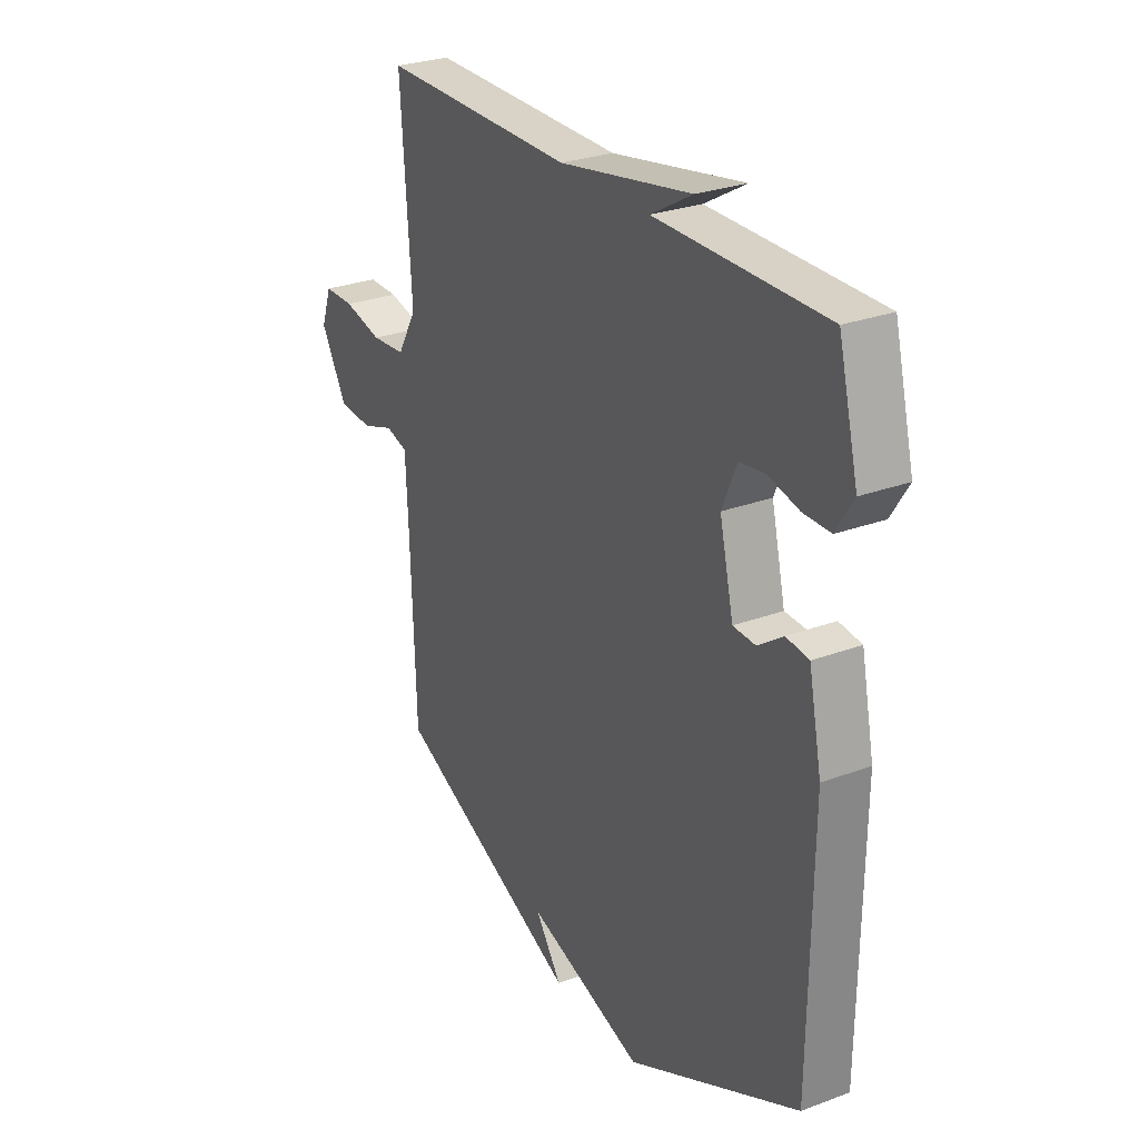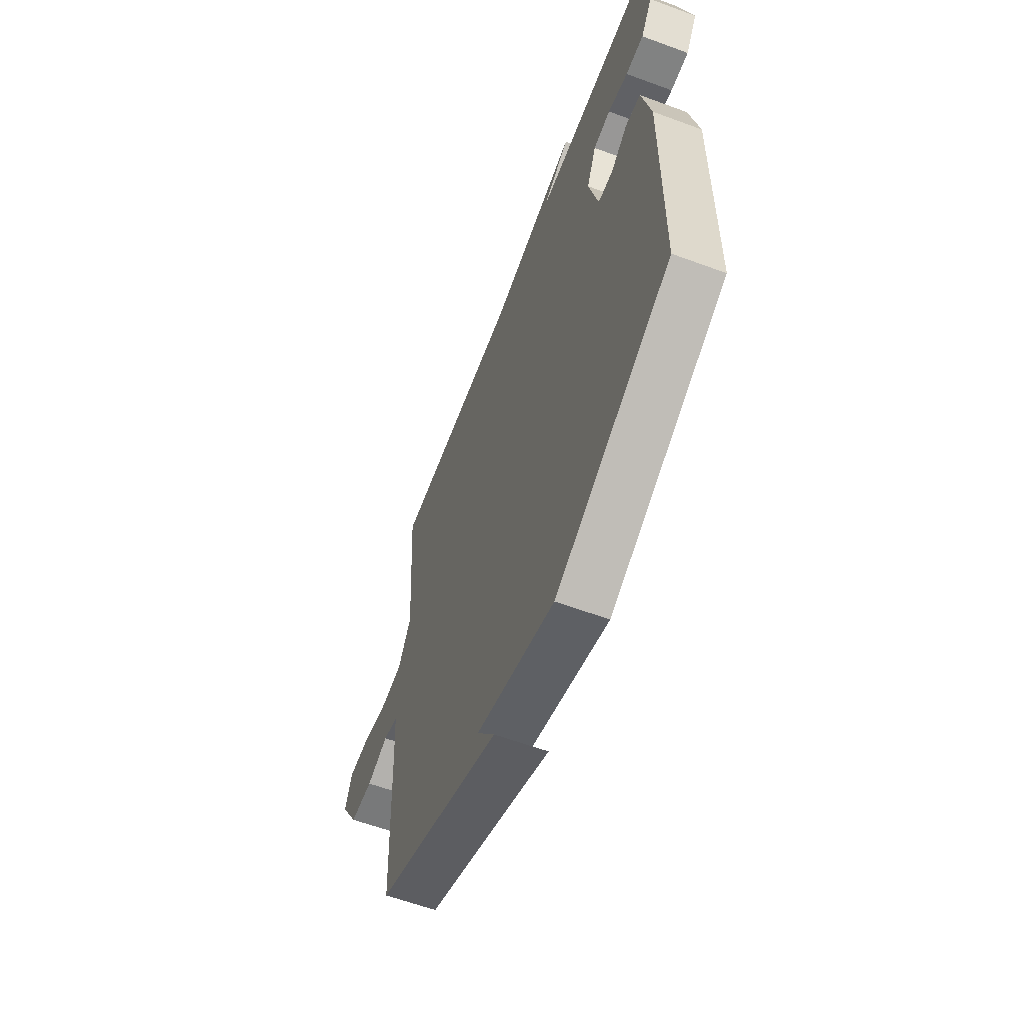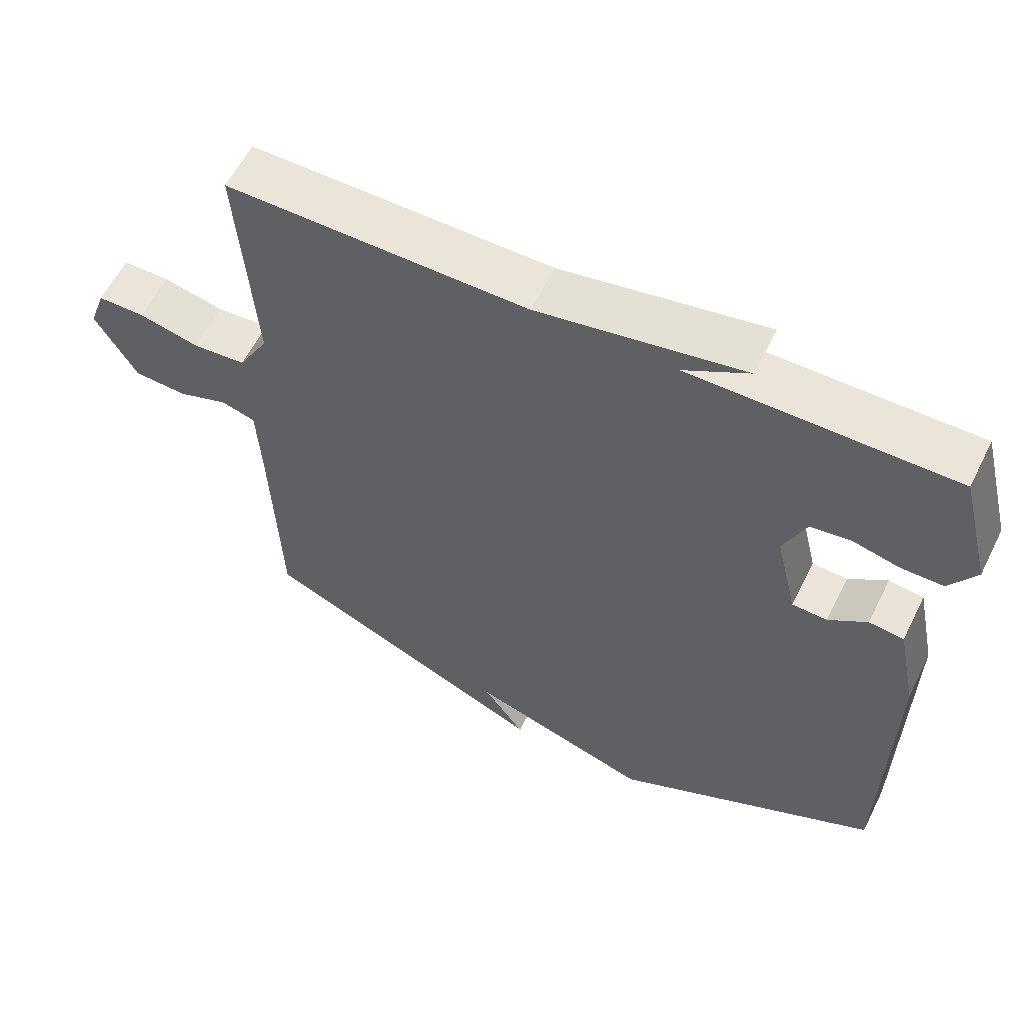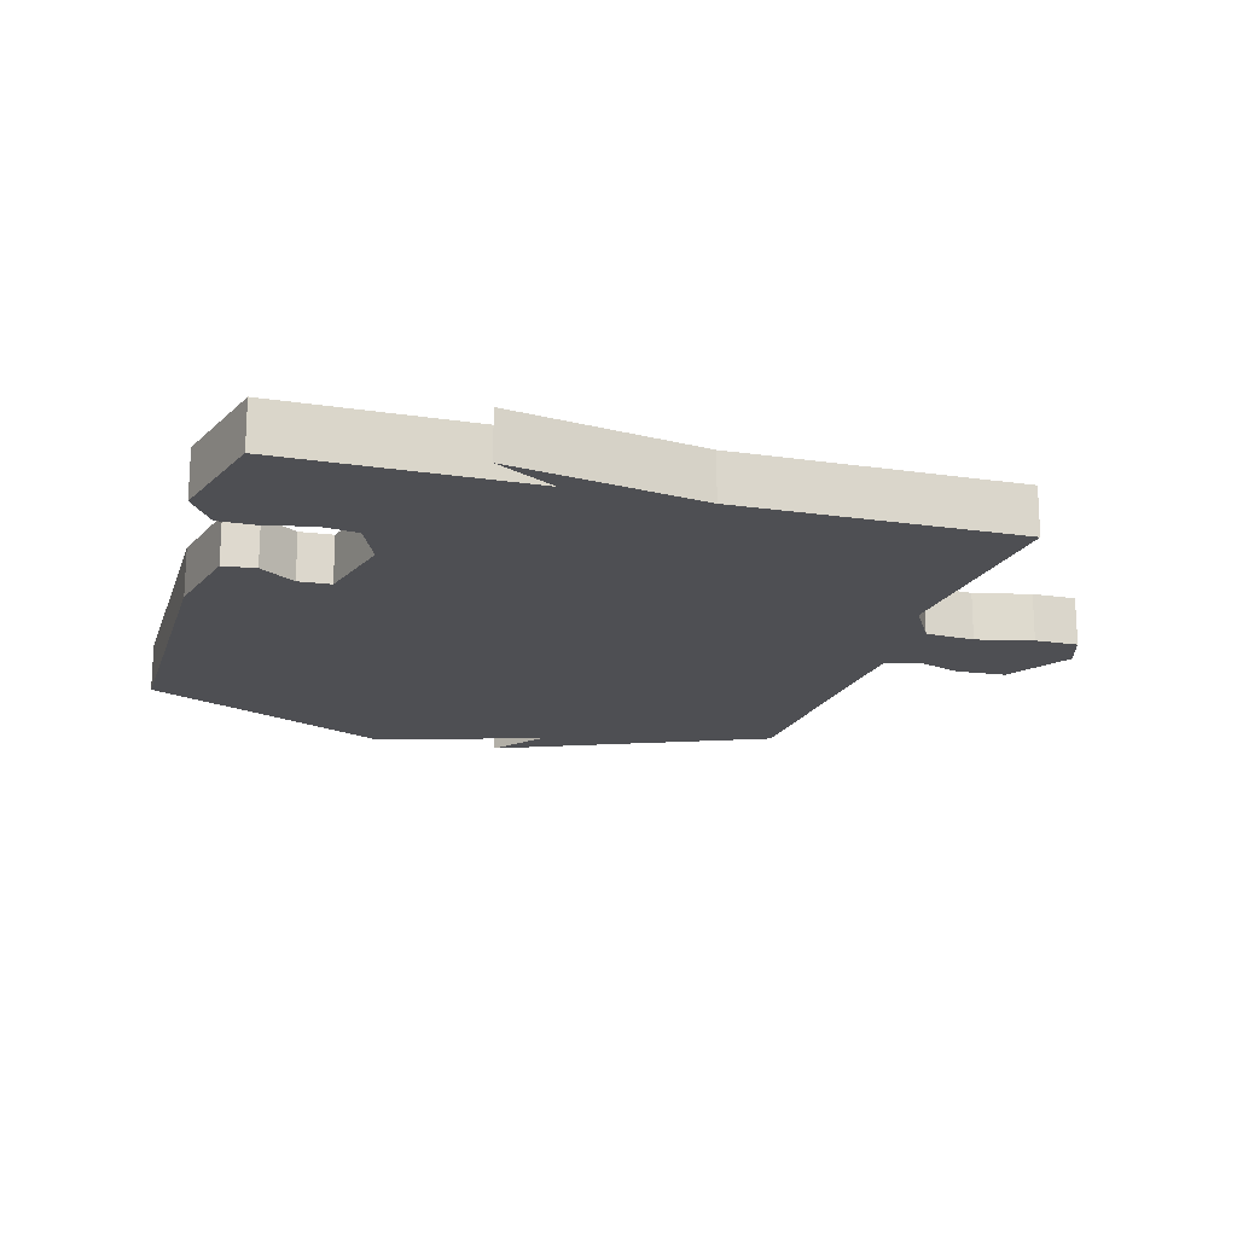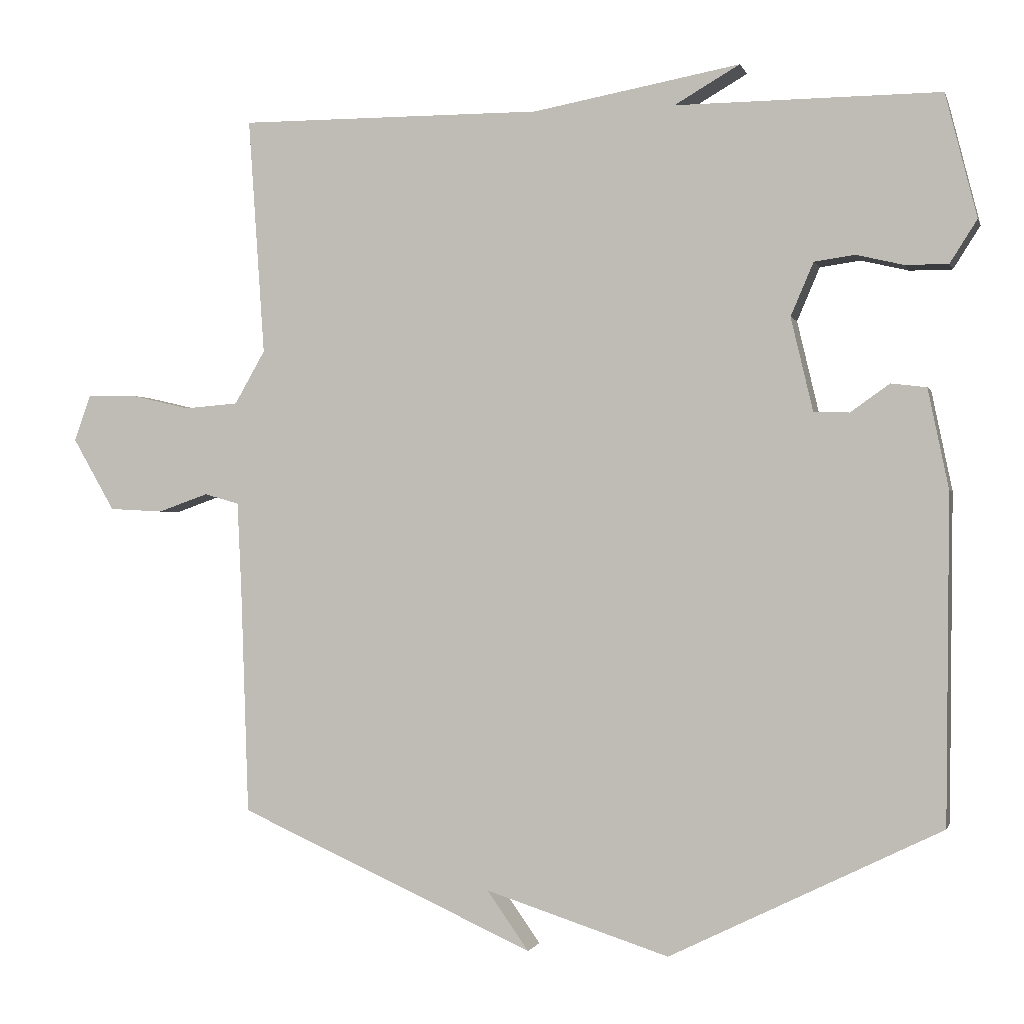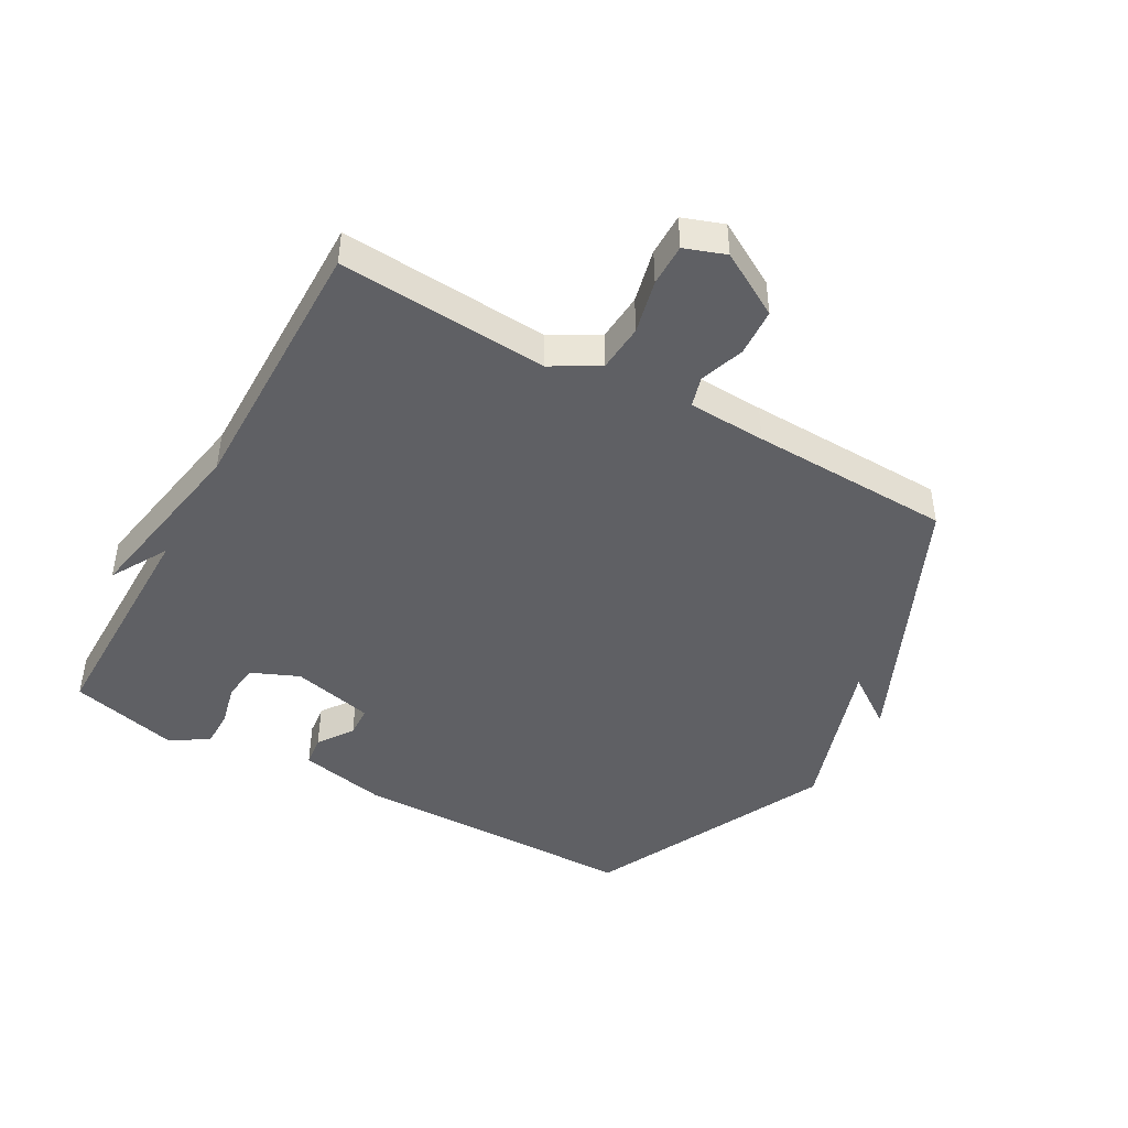
<metadata>
{"format":"obj","ext":"obj","renderer":"f3d","projection":"perspective","resolution":1024,"background":"white","views":[{"elev":27.7,"azim":-119.6,"up":"+Z"},{"elev":-60.6,"azim":-110.7,"up":"+Z"},{"elev":59.2,"azim":-153.6,"up":"+Z"},{"elev":-18.1,"azim":-16.4,"up":"+Y"},{"elev":-0.8,"azim":-166.0,"up":"+Z"},{"elev":-45.2,"azim":60.9,"up":"+Y"}]}
</metadata>
<code>
v -0.5 0.07 -0.5
v -0.505 0.07 -0.041
v -0.476 0.07 0.099
v -0.426 0.07 0.105
v -0.371 0.07 0.066
v -0.321 0.07 0.068
v -0.29 0.07 0.199
v -0.322 0.07 0.274
v -0.379 0.07 0.282
v -0.446 0.07 0.266
v -0.506 0.07 0.266
v -0.544 0.07 0.326
v -0.5 0.07 0.5
v -0.128 0.07 0.498
v -0.22 0.07 0.551
v 0.072 0.07 0.498
v 0.5 0.07 0.5
v 0.477 0.07 0.166
v 0.52 0.07 0.091
v 0.596 0.07 0.085
v 0.682 0.07 0.105
v 0.749 0.07 0.105
v 0.772 0.07 0.04
v 0.713 0.07 -0.062
v 0.637 0.07 -0.066
v 0.566 0.07 -0.041
v 0.517 0.07 -0.055
v 0.511 0.07 -0.179
v 0.5 0.07 -0.5
v 0.082 0.07 -0.687
v 0.141 0.07 -0.604
v -0.118 0.07 -0.687
v -0.5 0 -0.5
v -0.505 0 -0.041
v -0.476 0 0.099
v -0.426 0 0.105
v -0.371 0 0.066
v -0.321 0 0.068
v -0.29 0 0.199
v -0.322 0 0.274
v -0.379 0 0.282
v -0.446 0 0.266
v -0.506 0 0.266
v -0.544 0 0.326
v -0.5 0 0.5
v -0.128 0 0.498
v -0.22 0 0.551
v 0.072 0 0.498
v 0.5 0 0.5
v 0.477 0 0.166
v 0.52 0 0.091
v 0.596 0 0.085
v 0.682 0 0.105
v 0.749 0 0.105
v 0.772 0 0.04
v 0.713 0 -0.062
v 0.637 0 -0.066
v 0.566 0 -0.041
v 0.517 0 -0.055
v 0.511 0 -0.179
v 0.5 0 -0.5
v 0.082 0 -0.687
v 0.141 0 -0.604
v -0.118 0 -0.687
f 3 4 5
f 2 3 5
f 1 2 5
f 32 1 5
f 31 32 5
f 28 29 30 31
f 31 5 6
f 28 31 6
f 27 28 6
f 26 27 6 7
f 24 25 26
f 23 24 26
f 22 23 26
f 21 22 26
f 20 21 26
f 19 20 26
f 26 7 8
f 19 26 8
f 18 19 8
f 18 8 9
f 17 18 9
f 16 17 9
f 14 15 16
f 10 11 12
f 9 10 12
f 16 9 12
f 14 16 12
f 12 13 14
f 37 36 35
f 37 35 34
f 37 34 33
f 37 33 64
f 37 64 63
f 63 62 61 60
f 38 37 63
f 38 63 60
f 38 60 59
f 39 38 59 58
f 58 57 56
f 58 56 55
f 58 55 54
f 58 54 53
f 58 53 52
f 58 52 51
f 40 39 58
f 40 58 51
f 40 51 50
f 41 40 50
f 41 50 49
f 41 49 48
f 48 47 46
f 44 43 42
f 44 42 41
f 44 41 48
f 44 48 46
f 46 45 44
f 1 33 34 2
f 2 34 35 3
f 3 35 36 4
f 4 36 37 5
f 5 37 38 6
f 6 38 39 7
f 7 39 40 8
f 8 40 41 9
f 9 41 42 10
f 10 42 43 11
f 11 43 44 12
f 12 44 45 13
f 13 45 46 14
f 14 46 47 15
f 15 47 48 16
f 16 48 49 17
f 17 49 50 18
f 18 50 51 19
f 19 51 52 20
f 20 52 53 21
f 21 53 54 22
f 22 54 55 23
f 23 55 56 24
f 24 56 57 25
f 25 57 58 26
f 26 58 59 27
f 27 59 60 28
f 28 60 61 29
f 29 61 62 30
f 30 62 63 31
f 31 63 64 32
f 32 64 33 1

</code>
